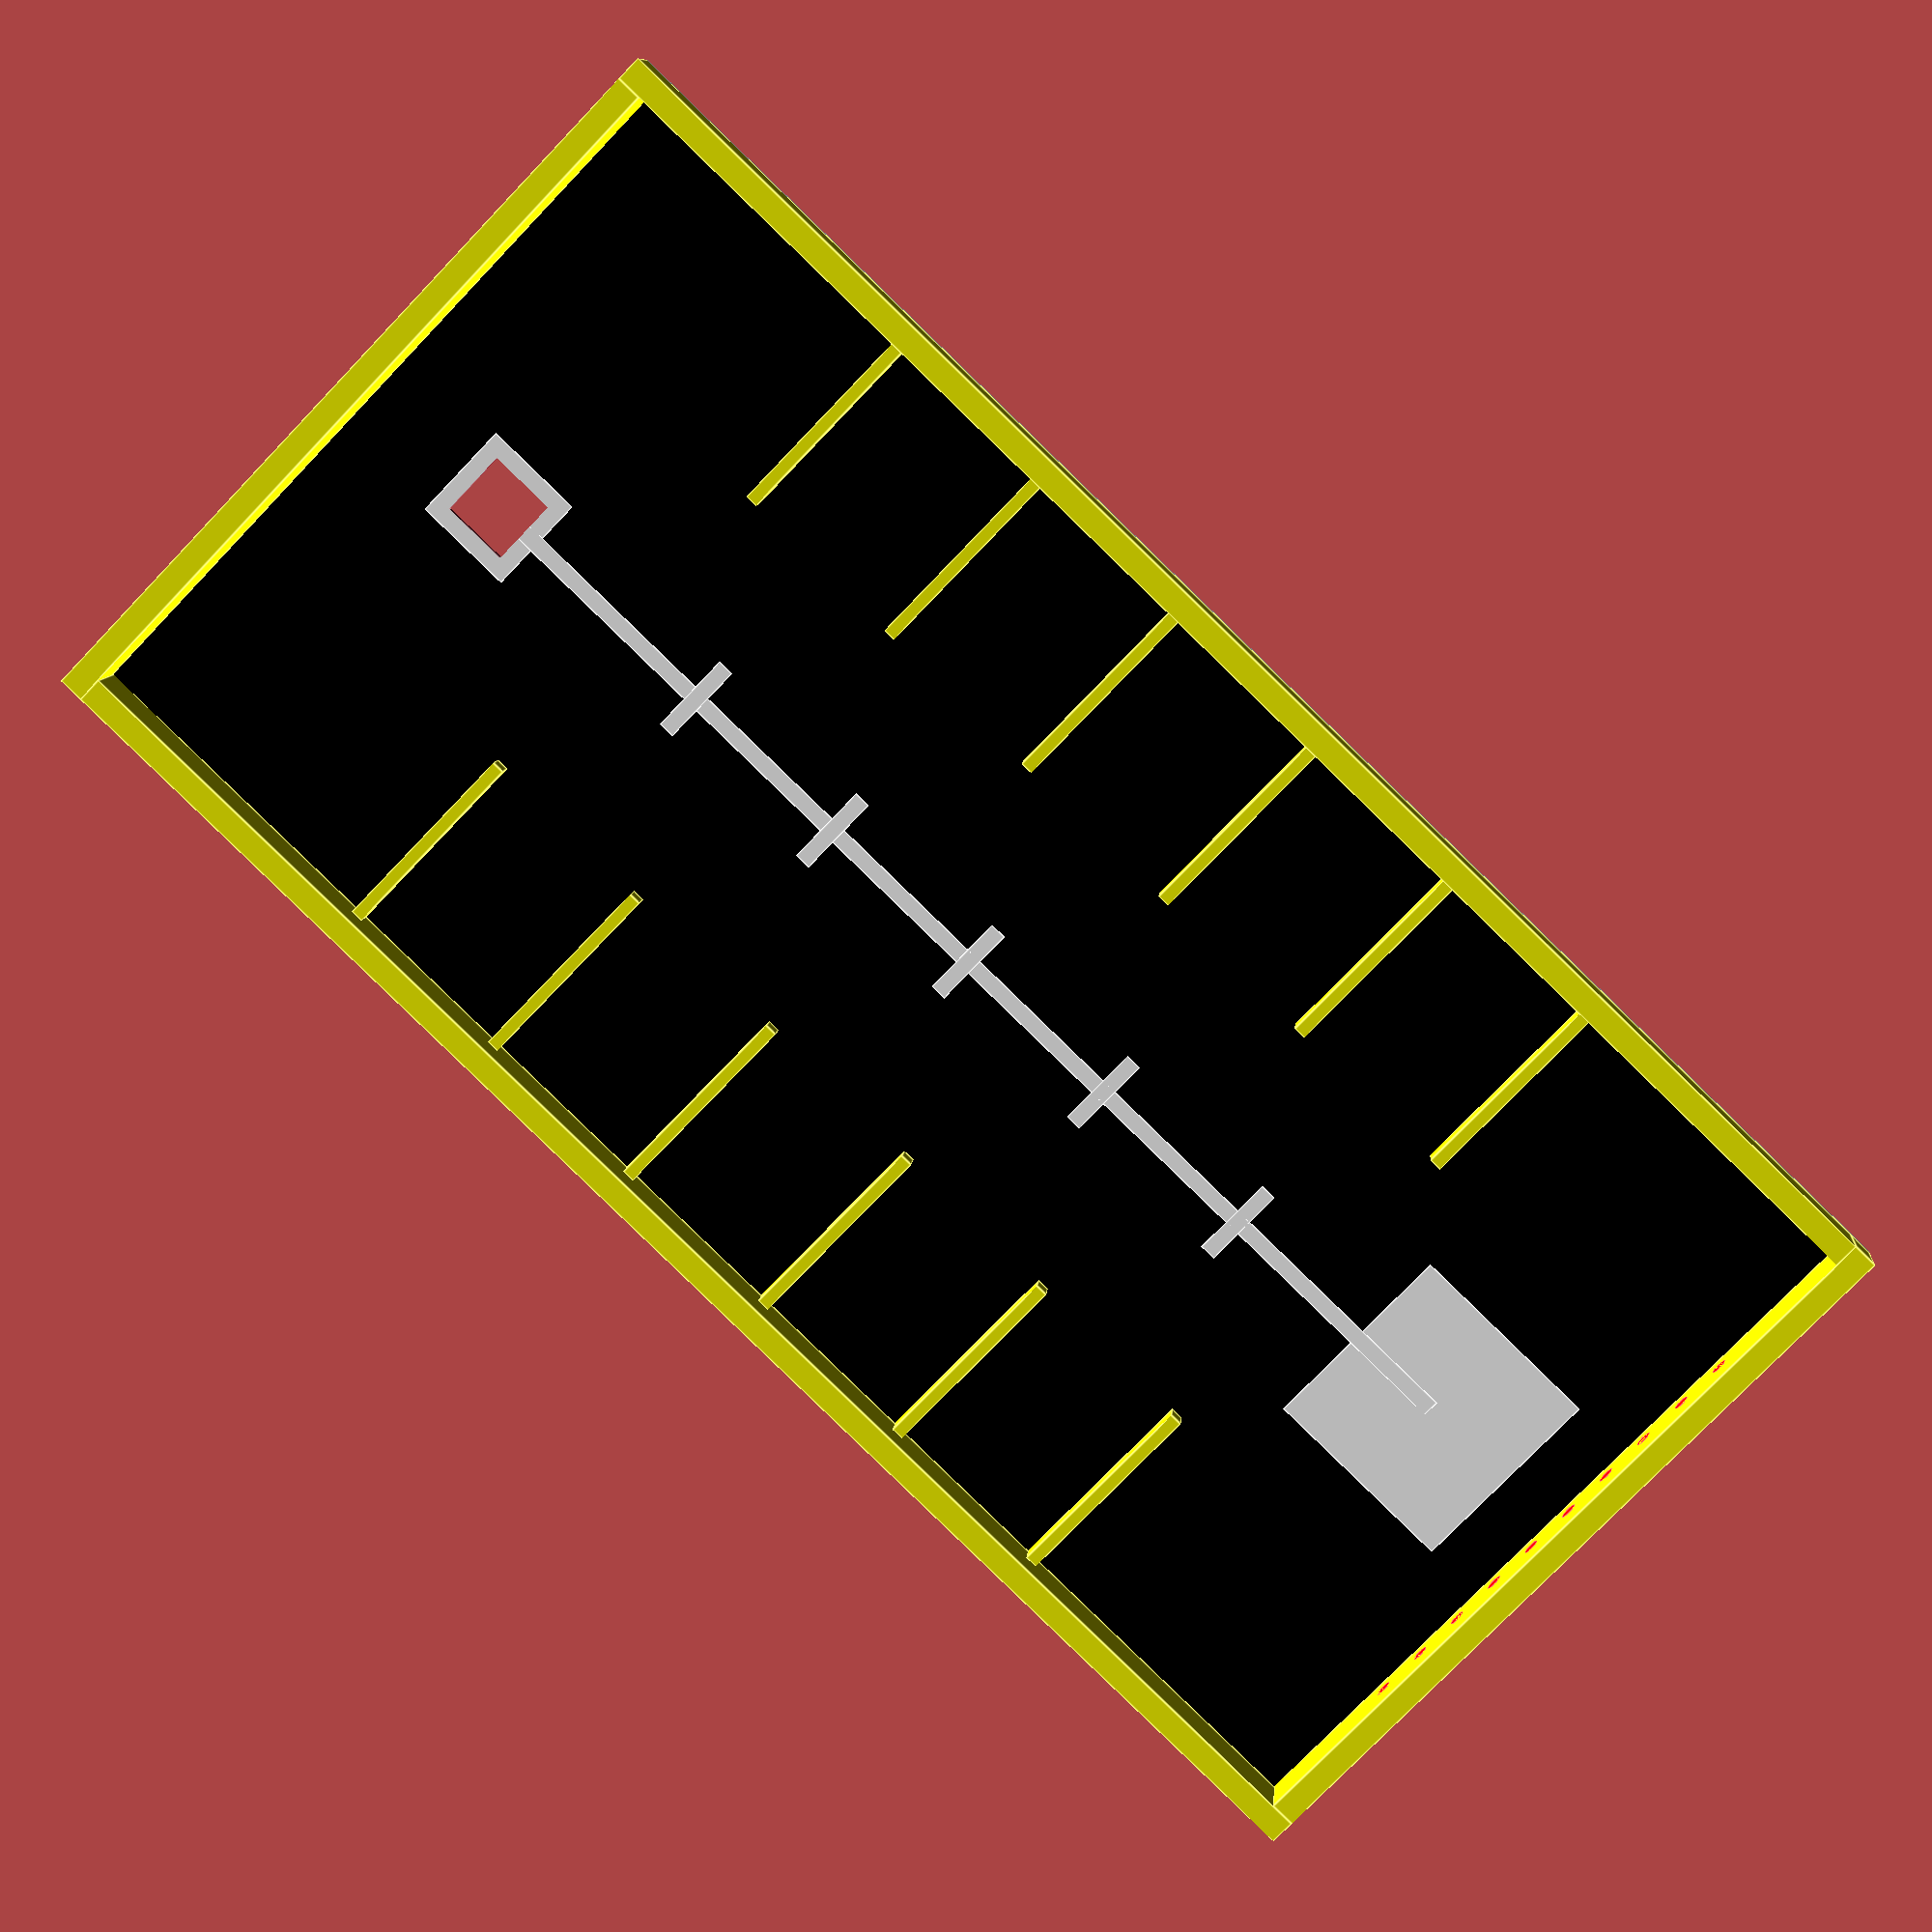
<openscad>
// ****************************************************************
// 2020 IEEE SoutheastCon Hardware Competition
// Pi-Day competition
// ****************************************************************

// Conversion factors
inch  = 25.4; // mm to inch conversion
fudge = 0.1;  // mm for z-fighting

// Standard lumber dimensions
by1 = 0.75*inch;
by2 = 1.5*inch;
by4 = 3.5*inch;
halfInchPly = 15/32*inch; // nominal 0.5"

// Arena drawFloor dimensions
arenaX = 8*12*inch;
arenaY = 4*12*inch;
arenaZ = halfInchPly;

// Arena colors
floor_color  = "black";
wall_color   = "yellow";
stripe_color = "white";
button_color = "red";

stripeWidth = 1*inch;
markerWidth = 5*inch;

// Starting square and tower hole dimensions
startSquare = 12*inch;
startCenterOffset = by2 + 9.5*inch;
holeSize    = 4*inch;
holeCenterOffset = arenaX - by2 - 9.5*inch;

binWidth = 10*inch;
binDepth = 12*inch;
bin1Xoffset = arenaX/2 - (2.5*binWidth) - 3*by1;

buttonSpacing = 3*inch;



// ****************************************************************
// Draw the center line and the bin navigation marker lines
// ****************************************************************

module drawFloorLines()
{
    color(stripe_color) {

        // Stripe down the middle of the bins
        translate([startCenterOffset, (arenaY-stripeWidth)/2, arenaZ])
           cube([holeCenterOffset - startCenterOffset, stripeWidth, fudge]);

        // Draw the alignment markers for each bin on middle line
        for(bin=[0:4]) {
           translate([bin1Xoffset + 
                     (bin+1)*by1 + 
                     (bin+0.5)*binWidth -
                     stripeWidth/2,
                     (arenaY-markerWidth)/2, arenaZ])
              cube([stripeWidth, markerWidth, fudge]);
        }

        // Draw the square around the tower hole
        translate([holeCenterOffset,arenaY/2,arenaZ])
           cube([holeSize+2*stripeWidth,
                 holeSize+2*stripeWidth,
                 fudge], center=true);

    }
}


// ****************************************************************
// Draw the starting square
// ****************************************************************

module drawStartingSquare()
{
    color(stripe_color) 
        translate([startCenterOffset, arenaY/2, arenaZ])
        cube([startSquare, startSquare, fudge], center=true);
}


// ****************************************************************
// Draw the floor of the arena (4' x 8' black plywood), with a hole
//    cut out of it on end for the stacking tower (teams are 
//    responsible for providing their own stacking surface to 
//    place within the hold to isolate it from the vibrations of
//    the arena floor)
// ****************************************************************

module drawFloor()
{
    difference() {
       union() {
           // First draw the plywood floor
           color(floor_color) 
               cube([arenaX, arenaY, arenaZ]);
           drawFloorLines();
           drawStartingSquare();
       }

       // Then cut a hole out of the middle of it
       translate([holeCenterOffset,arenaY/2,-fudge])
          cube([holeSize,holeSize,(arenaZ+fudge)*3], center=true);
    }
}


// ****************************************************************
// Draw the 2x4 walls
// ****************************************************************

module drawWalls()
{
    color(wall_color) union() {

        // left wall
        translate([by2, 0, arenaZ]) 
           cube([arenaX-by2, by2, by4]);

        // right wall
        translate([0, arenaY-by2, arenaZ]) 
           cube([arenaX-by2, by2, by4]);

        // front wall (nearest tower hole)
        translate([arenaX-by2, by2, arenaZ]) 
           cube([by2, arenaY-by2, by4]);

        // back wall (pushbutton wall)
        translate([0, 0, arenaZ]) 
           cube([by2, arenaY-by2, by4]);
    }
}


// ****************************************************************
// Each bin wall is a 1x2, mounted with the 3/4" side on the plywood
//    and the 1.5" standing vertical - one wall between each bin and
//    since we have 5 bins on each wall, that is 6 walls on each side
// ****************************************************************

module drawBinWalls()
{
    color(wall_color) {

        for(wall=[0:5]) {
           translate([bin1Xoffset + wall*(binWidth+by1), 0, arenaZ]) {
              translate([0, by2, 0])
                 cube([by1,binDepth,by2]);
              translate([0, arenaY - by2 - binDepth, 0])
                 cube([by1,binDepth,by2]);
           }
        }
    }
}



// ****************************************************************
// Draw the pushbuttons
// ****************************************************************

module drawPushbuttons()
{
    for(button=[0:9]) {
        translate([by2, 
                   (button - 4.5) * buttonSpacing + arenaY/2,
                   by4/2])
        rotate([0, -90, 0])
            color(button_color)
               cylinder(r=0.5*inch, h=by2+fudge);
    }
}


// ****************************************************************
// Draw the entire arena by invoking each of the arena drawing modules
// ****************************************************************

module drawArena()
{
    drawFloor();
    drawWalls(); 
    drawBinWalls();
    drawPushbuttons();
}


// ****************************************************************
// Draw the arena, centering it over [0,0,0]
// ****************************************************************

translate([-arenaX/2,-arenaY/2, 0]) 
   drawArena();    


</openscad>
<views>
elev=350.8 azim=223.9 roll=4.6 proj=p view=edges
</views>
